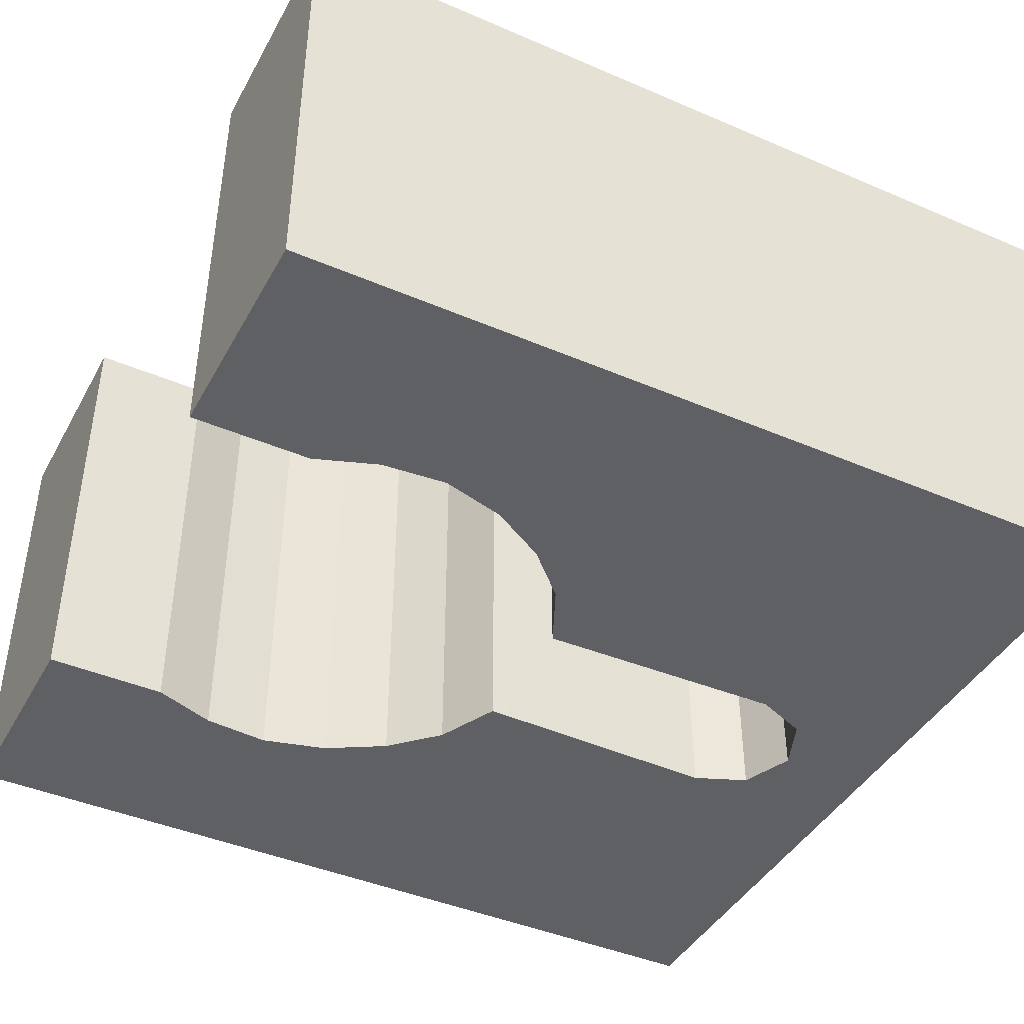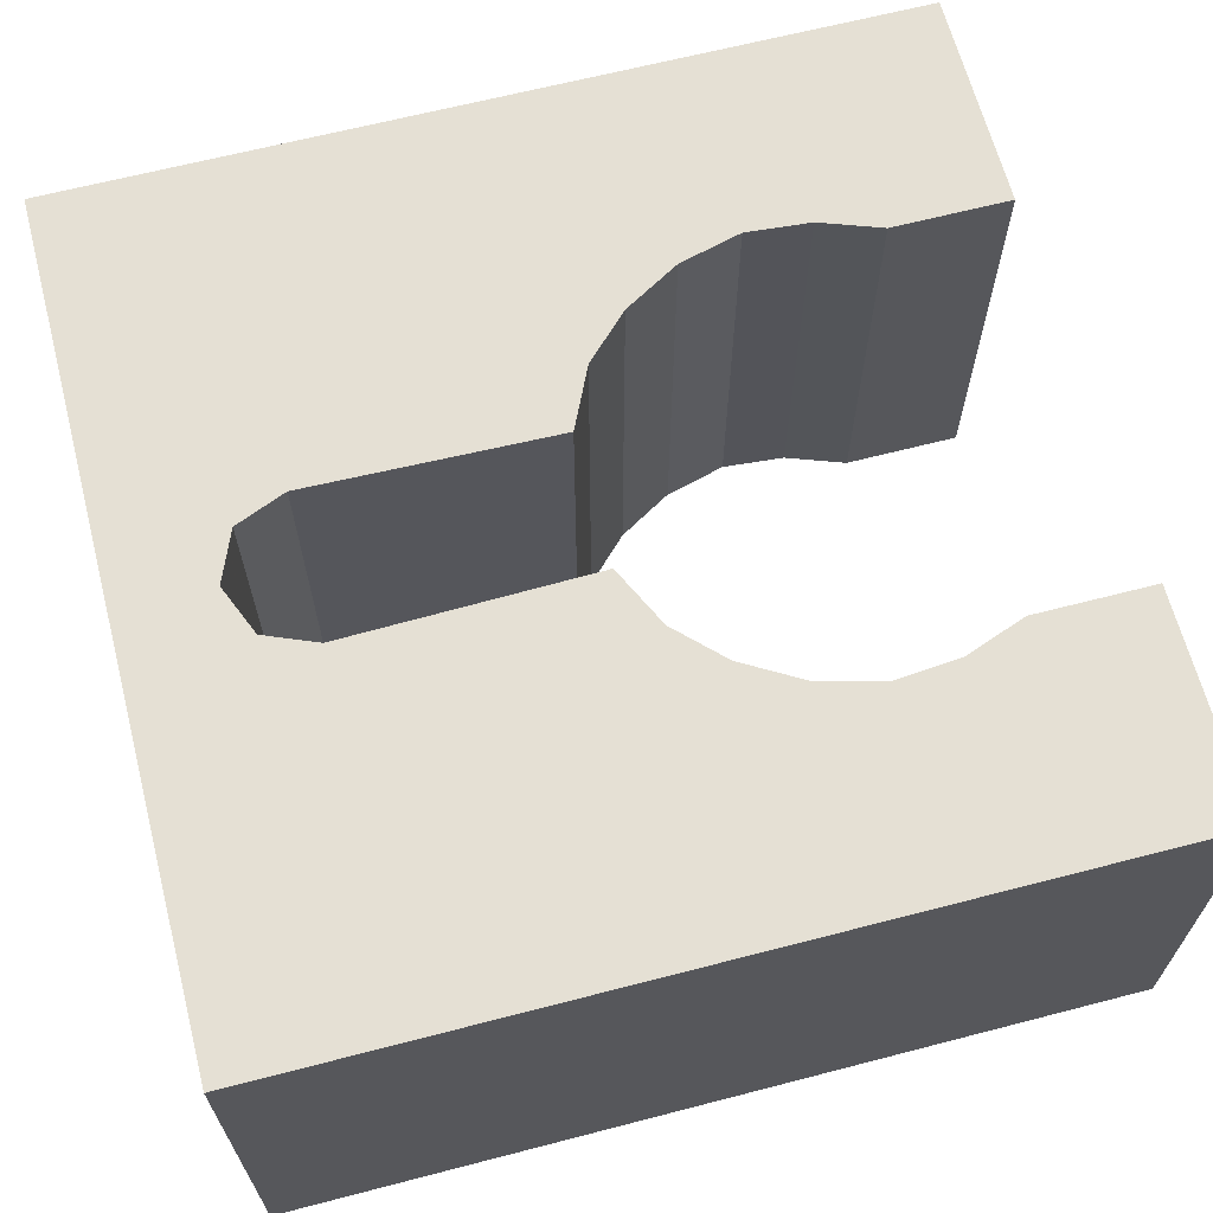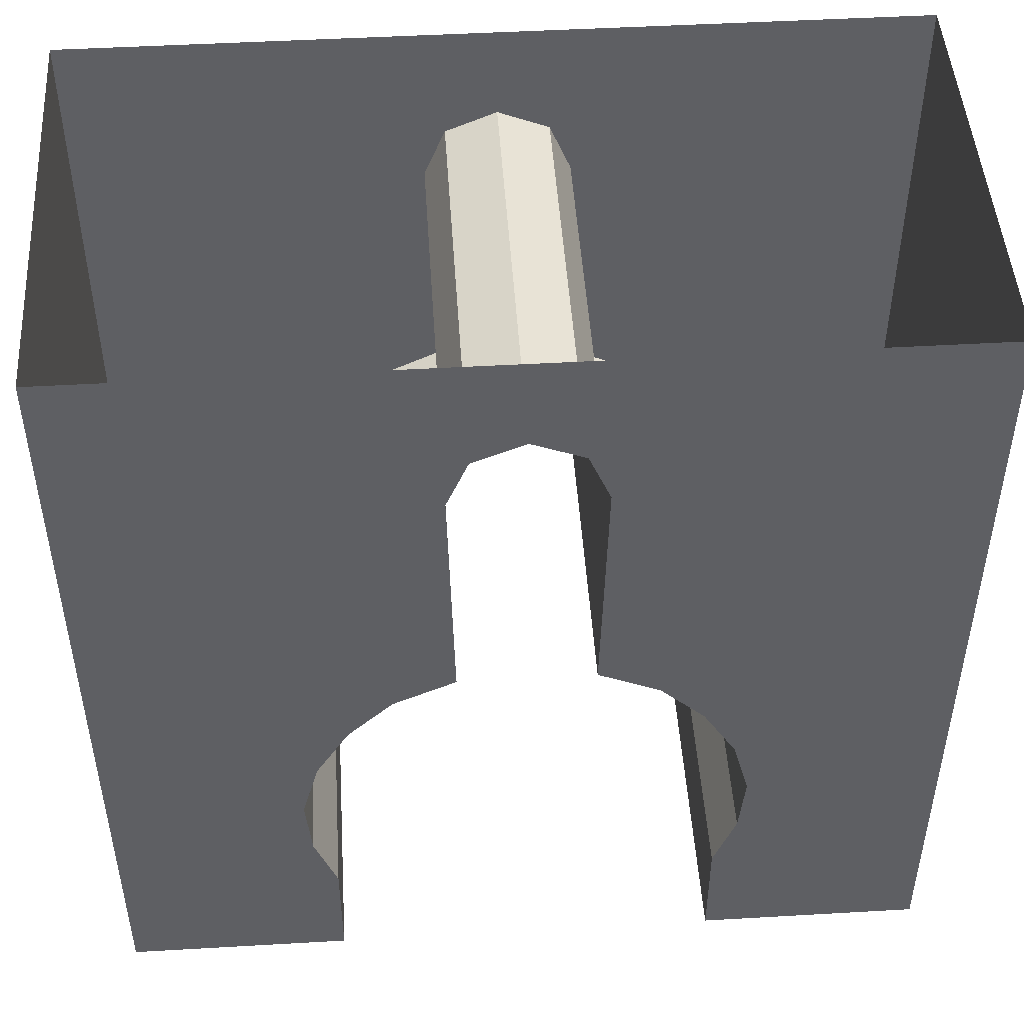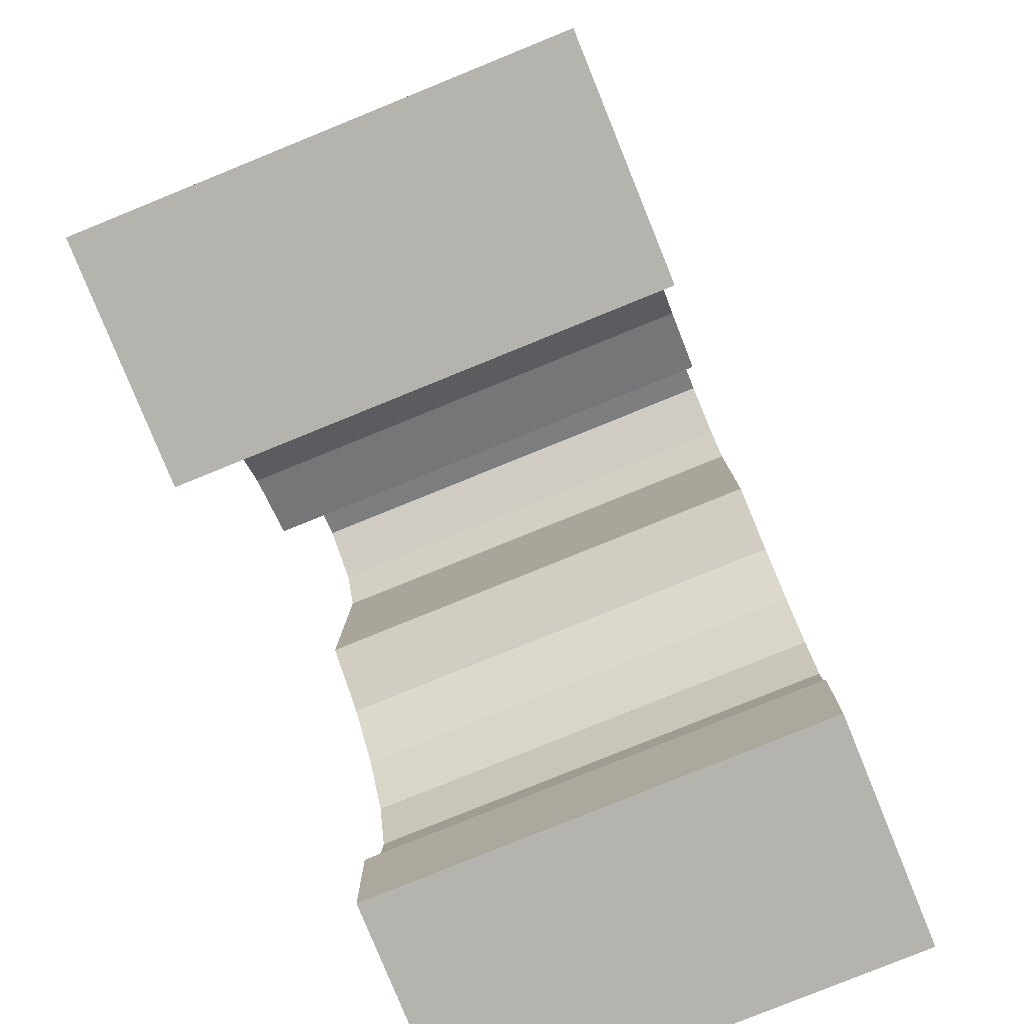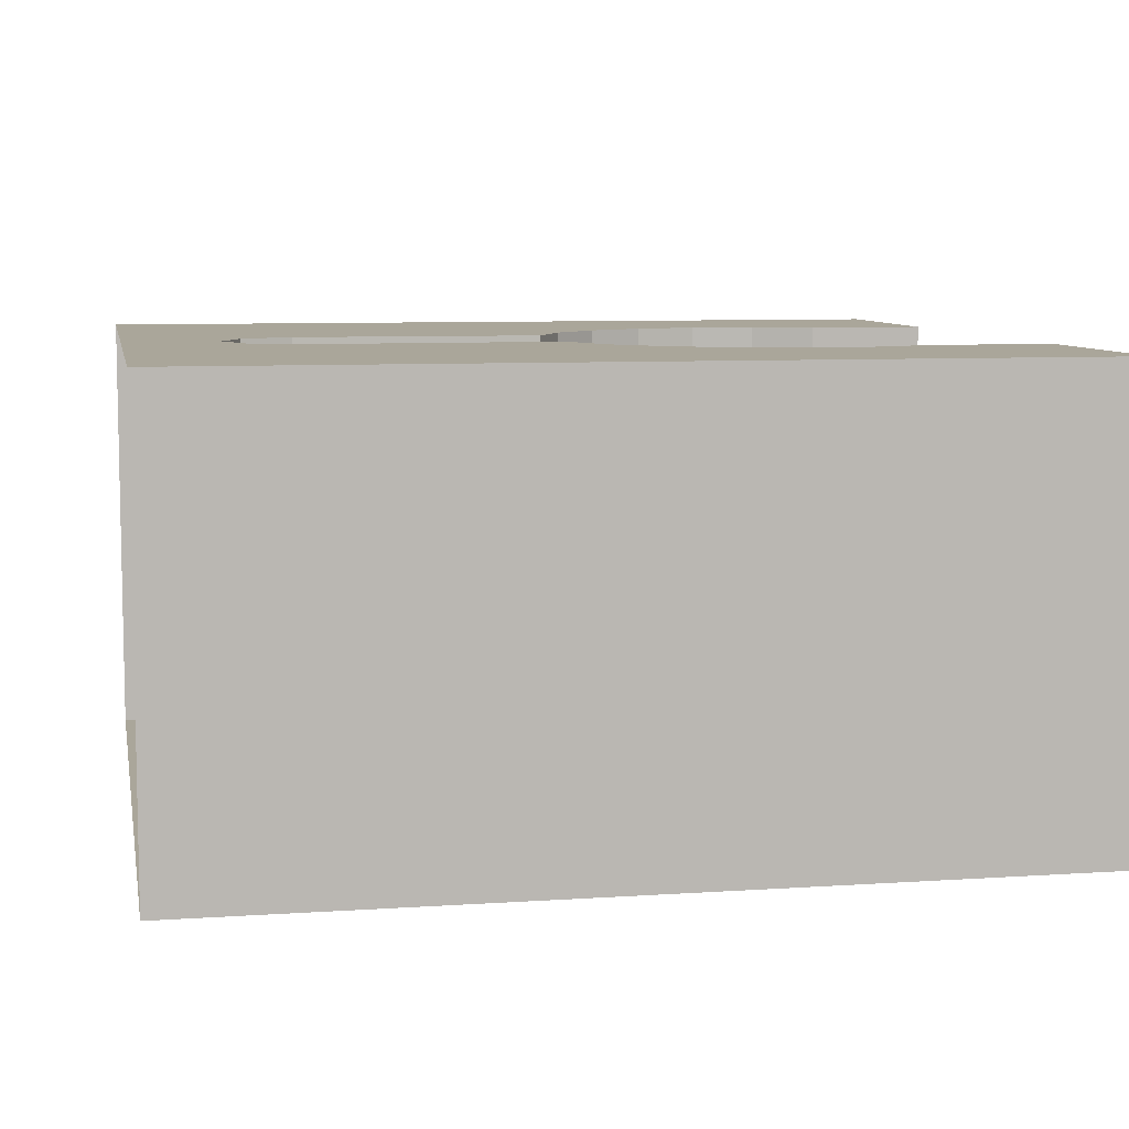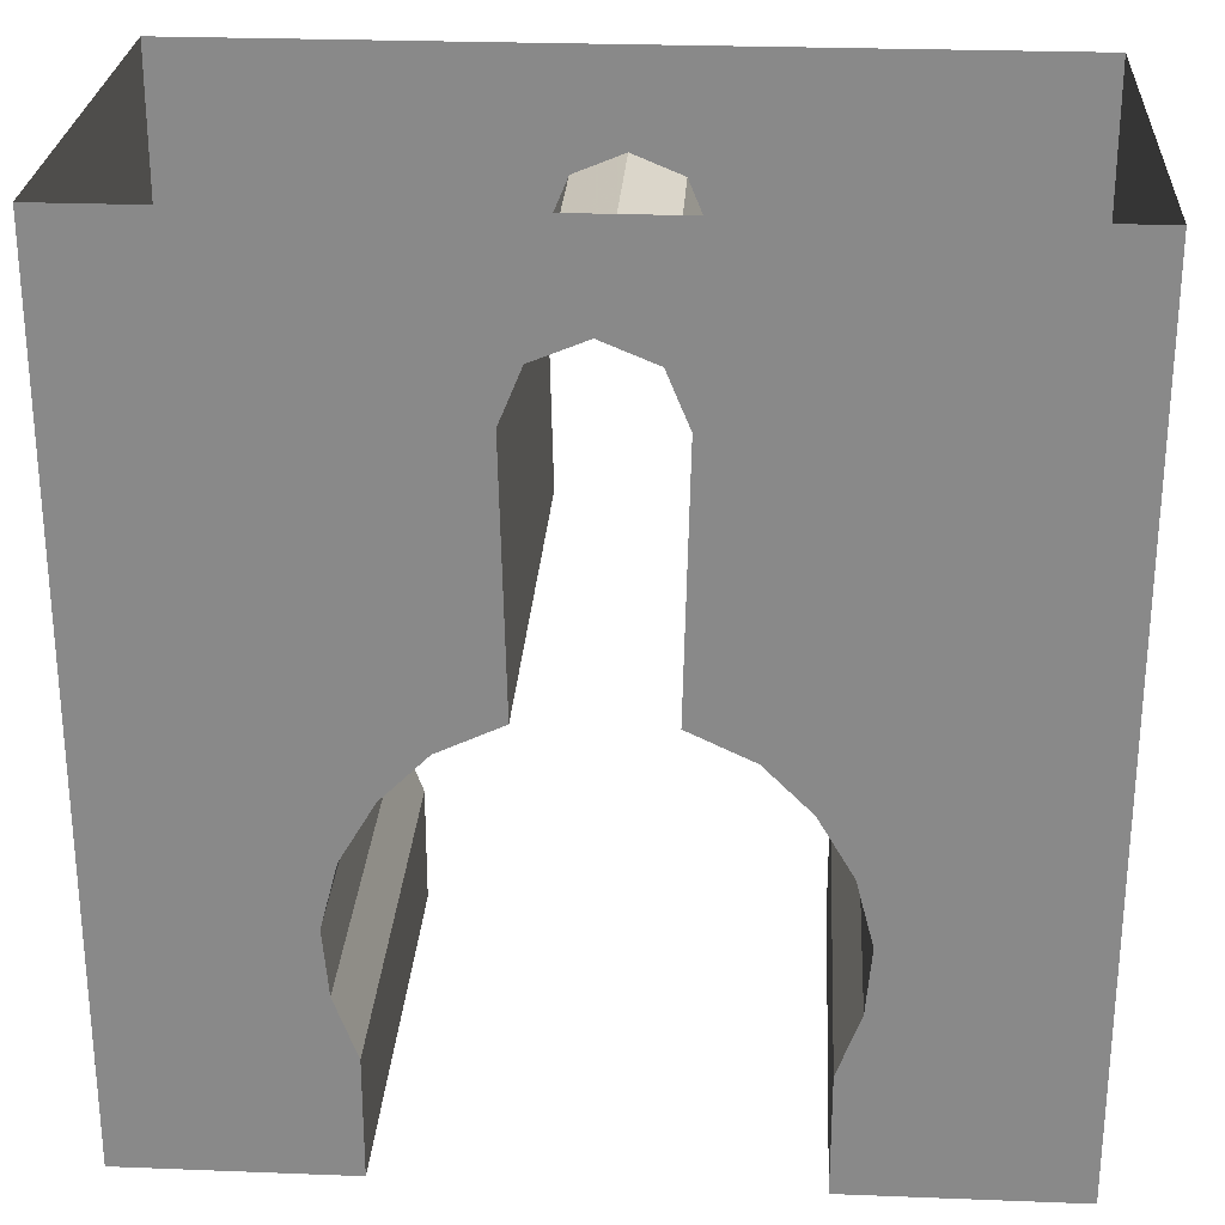
<metadata>
{"format":"obj","ext":"obj","renderer":"f3d","projection":"perspective","resolution":1024,"background":"white","views":[{"elev":-42.7,"azim":-117.1,"up":"+Y"},{"elev":65.3,"azim":75.4,"up":"+Y"},{"elev":47.9,"azim":-3.7,"up":"+Z"},{"elev":-79.9,"azim":-67.9,"up":"+Z"},{"elev":7.8,"azim":79.3,"up":"+Y"},{"elev":26.4,"azim":3.5,"up":"+Z"}]}
</metadata>
<code>
v 0.44 0.4 -0.085
v 0.421 0.4 -0.104
v 0.44 0.4 -0.15
v 0.44 0.4 -0.085
v 0.375 0.4 -0.085
v 0.421 0.4 -0.104
v 0.31 0.4 -0.085
v 0.329 0.4 -0.104
v 0.375 0.4 -0.085
v 0.31 0.4 -0.085
v 0.31 0.4 -0.15
v 0.329 0.4 -0.104
v 0 0.4 0
v 0.31 0.4 -0.085
v 0.44 0.4 -0.085
v 0.75 0.4 0
v 0 0.4 -0.7662
v 0.31 0.4 -0.15
v 0.31 0.4 -0.085
v 0 0.4 0
v 0.315 0.4 -0.3727
v 0.31 0.4 -0.15
v 0.26 0.4 -0.3987
v 0.31 0.4 -0.15
v 0.22 0.4 -0.4387
v 0.26 0.4 -0.3987
v 0 0.4 -0.7662
v 0.19 0.4 -0.4897
v 0.22 0.4 -0.4387
v 0.31 0.4 -0.15
v 0.175 0.4 -0.5467
v 0.19 0.4 -0.4897
v 0 0.4 -0.7662
v 0.18 0.4 -0.6047
v 0.175 0.4 -0.5467
v 0 0.4 -0.7662
v 0.2 0.4 -0.7662
v 0.2 0.4 -0.6597
v 0.18 0.4 -0.6047
v 0 0.4 -0.7662
v 0.75 0.4 0
v 0.44 0.4 -0.085
v 0.44 0.4 -0.15
v 0.75 0.4 -0.7662
v 0.435 0.4 -0.3727
v 0.49 0.4 -0.3987
v 0.44 0.4 -0.15
v 0.49 0.4 -0.3987
v 0.53 0.4 -0.4387
v 0.44 0.4 -0.15
v 0.44 0.4 -0.15
v 0.53 0.4 -0.4387
v 0.56 0.4 -0.4897
v 0.75 0.4 -0.7662
v 0.56 0.4 -0.4897
v 0.575 0.4 -0.5467
v 0.75 0.4 -0.7662
v 0.575 0.4 -0.5467
v 0.57 0.4 -0.6047
v 0.75 0.4 -0.7662
v 0.57 0.4 -0.6047
v 0.55 0.4 -0.6597
v 0.55 0.4 -0.7662
v 0.75 0.4 -0.7662
v 0 0 0
v 0 0 -0.7662
v 0 0.4 -0.7662
v 0 0.4 0
v 0 0 -0.7662
v 0 0.4 -0.7662
v 0.2 0.4 -0.7662
v 0.2 0 -0.7662
v 0.2 0 -0.6597
v 0.2 0 -0.7662
v 0.2 0.4 -0.7662
v 0.2 0.4 -0.6597
v 0.2 0 -0.6597
v 0.18 0 -0.6047
v 0.18 0.4 -0.6047
v 0.2 0.4 -0.6597
v 0.18 0 -0.6047
v 0.175 0 -0.5467
v 0.175 0.4 -0.5467
v 0.18 0.4 -0.6047
v 0.175 0 -0.5467
v 0.19 0 -0.4897
v 0.19 0.4 -0.4897
v 0.175 0.4 -0.5467
v 0.19 0 -0.4897
v 0.22 0 -0.4387
v 0.22 0.4 -0.4387
v 0.19 0.4 -0.4897
v 0.22 0 -0.4387
v 0.26 0 -0.3987
v 0.26 0.4 -0.3987
v 0.22 0.4 -0.4387
v 0.26 0 -0.3987
v 0.315 0 -0.3727
v 0.315 0.4 -0.3727
v 0.26 0.4 -0.3987
v 0.315 0 -0.3727
v 0.31 0 -0.15
v 0.31 0.4 -0.15
v 0.315 0.4 -0.3727
v 0.421 0 -0.104
v 0.44 0 -0.15
v 0.44 0.4 -0.15
v 0.421 0.4 -0.104
v 0.375 0 -0.085
v 0.421 0 -0.104
v 0.421 0.4 -0.104
v 0.375 0.4 -0.085
v 0.329 0 -0.104
v 0.375 0 -0.085
v 0.375 0.4 -0.085
v 0.329 0.4 -0.104
v 0.31 0 -0.15
v 0.329 0 -0.104
v 0.329 0.4 -0.104
v 0.31 0.4 -0.15
v 0.44 0 -0.15
v 0.435 0 -0.3727
v 0.435 0.4 -0.3727
v 0.44 0.4 -0.15
v 0.435 0 -0.3727
v 0.49 0 -0.3987
v 0.49 0.4 -0.3987
v 0.435 0.4 -0.3727
v 0.49 0 -0.3987
v 0.53 0 -0.4387
v 0.53 0.4 -0.4387
v 0.49 0.4 -0.3987
v 0.53 0 -0.4387
v 0.56 0 -0.4897
v 0.56 0.4 -0.4897
v 0.53 0.4 -0.4387
v 0.56 0 -0.4897
v 0.575 0 -0.5467
v 0.575 0.4 -0.5467
v 0.56 0.4 -0.4897
v 0.575 0 -0.5467
v 0.57 0 -0.6047
v 0.57 0.4 -0.6047
v 0.575 0.4 -0.5467
v 0.57 0 -0.6047
v 0.55 0 -0.6597
v 0.55 0.4 -0.6597
v 0.57 0.4 -0.6047
v 0.55 0 -0.6597
v 0.55 0 -0.7662
v 0.55 0.4 -0.7662
v 0.55 0.4 -0.6597
v 0.55 0 -0.7662
v 0.55 0.4 -0.7662
v 0.75 0.4 -0.7662
v 0.75 0 -0.7662
v 0.75 0 0
v 0.75 0 -0.7662
v 0.75 0.4 -0.7662
v 0.75 0.4 0
v 0.44 0 -0.085
v 0.421 0 -0.104
v 0.44 0 -0.15
v 0.44 0 -0.085
v 0.375 0 -0.085
v 0.421 0 -0.104
v 0.31 0 -0.085
v 0.329 0 -0.104
v 0.375 0 -0.085
v 0.31 0 -0.085
v 0.31 0 -0.15
v 0.329 0 -0.104
v 0.75 0 0
v 0.44 0 -0.085
v 0.31 0 -0.085
v 0 0 0
v 0 0 0
v 0.31 0 -0.085
v 0.31 0 -0.15
v 0 0 -0.7662
v 0.31 0 -0.15
v 0.22 0 -0.4387
v 0.19 0 -0.4897
v 0 0 -0.7662
v 0.315 0 -0.3727
v 0.26 0 -0.3987
v 0.31 0 -0.15
v 0.26 0 -0.3987
v 0.22 0 -0.4387
v 0.31 0 -0.15
v 0.19 0 -0.4897
v 0.175 0 -0.5467
v 0 0 -0.7662
v 0.175 0 -0.5467
v 0.18 0 -0.6047
v 0 0 -0.7662
v 0.18 0 -0.6047
v 0.2 0 -0.6597
v 0.2 0 -0.7662
v 0 0 -0.7662
v 0.75 0 -0.7662
v 0.44 0 -0.15
v 0.44 0 -0.085
v 0.75 0 0
v 0.75 0 -0.7662
v 0.56 0 -0.4897
v 0.53 0 -0.4387
v 0.44 0 -0.15
v 0.435 0 -0.3727
v 0.44 0 -0.15
v 0.49 0 -0.3987
v 0.44 0 -0.15
v 0.53 0 -0.4387
v 0.49 0 -0.3987
v 0.575 0 -0.5467
v 0.56 0 -0.4897
v 0.75 0 -0.7662
v 0.57 0 -0.6047
v 0.575 0 -0.5467
v 0.75 0 -0.7662
v 0.55 0 -0.7662
v 0.55 0 -0.6597
v 0.57 0 -0.6047
v 0.75 0 -0.7662
g mesh7096956
f 1 3 2
f 4 6 5
f 7 9 8
f 10 12 11
f 13 15 14
f 15 13 16
f 17 19 18
f 19 17 20
f 21 23 22
f 24 26 25
f 27 29 28
f 29 27 30
f 31 33 32
f 34 36 35
f 37 39 38
f 39 37 40
f 41 43 42
f 43 41 44
f 45 47 46
f 48 50 49
f 51 53 52
f 53 51 54
f 55 57 56
f 58 60 59
g mesh7096958
f 61 63 62
f 63 61 64
g mesh7096959
f 65 67 66
f 67 65 68
g mesh7096961
f 69 70 71
f 71 72 69
g mesh7096963
f 73 74 75
f 75 76 73
f 77 79 78
f 79 77 80
f 81 83 82
f 83 81 84
f 85 87 86
f 87 85 88
f 89 91 90
f 91 89 92
f 93 95 94
f 95 93 96
f 97 99 98
f 99 97 100
f 101 103 102
f 103 101 104
g mesh7096965
f 105 107 106
f 107 105 108
f 109 111 110
f 111 109 112
f 113 115 114
f 115 113 116
f 117 119 118
f 119 117 120
f 121 123 122
f 123 121 124
f 125 127 126
f 127 125 128
f 129 131 130
f 131 129 132
f 133 135 134
f 135 133 136
f 137 139 138
f 139 137 140
f 141 143 142
f 143 141 144
f 145 147 146
f 147 145 148
g mesh7096967
f 149 151 150
f 151 149 152
g mesh7096969
f 153 154 155
f 155 156 153
g mesh7096971
f 157 158 159
f 159 160 157
g mesh7096974
f 161 162 163
f 164 165 166
f 167 168 169
f 170 171 172
f 173 175 174
f 175 173 176
f 177 179 178
f 179 177 180
f 181 183 182
f 183 181 184
f 185 187 186
f 188 190 189
f 191 193 192
f 194 196 195
f 197 199 198
f 199 197 200
f 201 203 202
f 203 201 204
f 205 207 206
f 207 205 208
f 209 211 210
f 212 214 213
f 215 217 216
f 218 220 219
f 221 223 222
f 223 221 224

</code>
